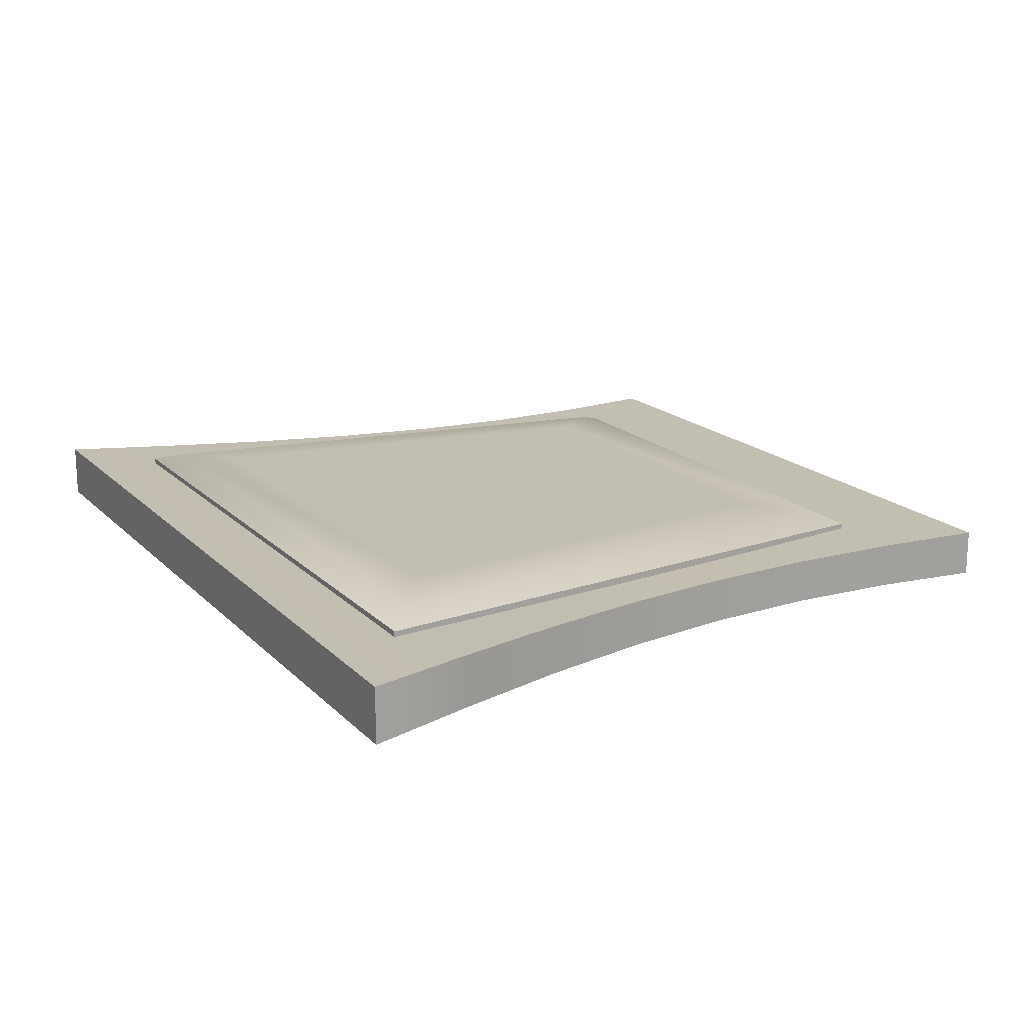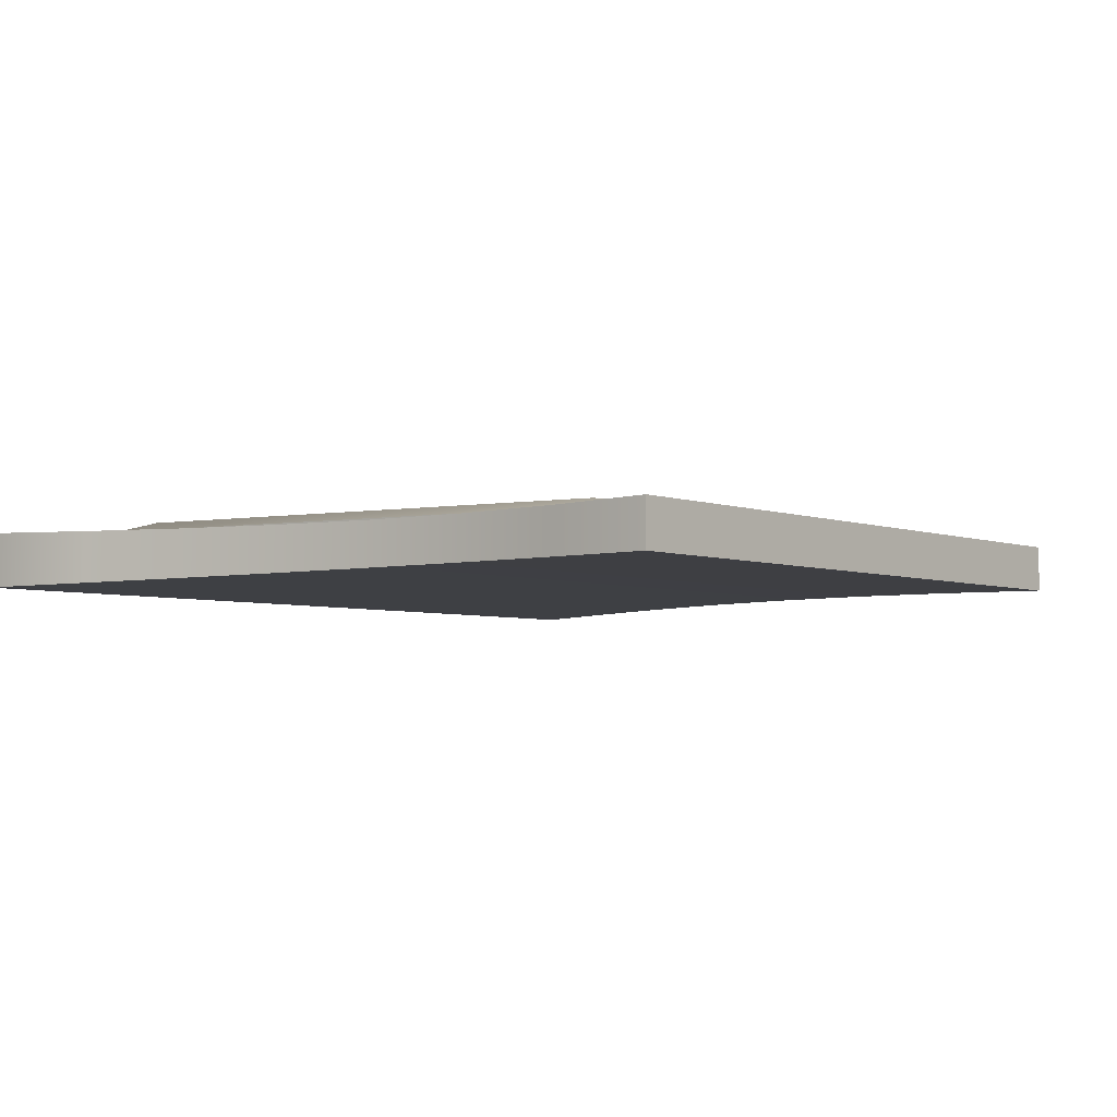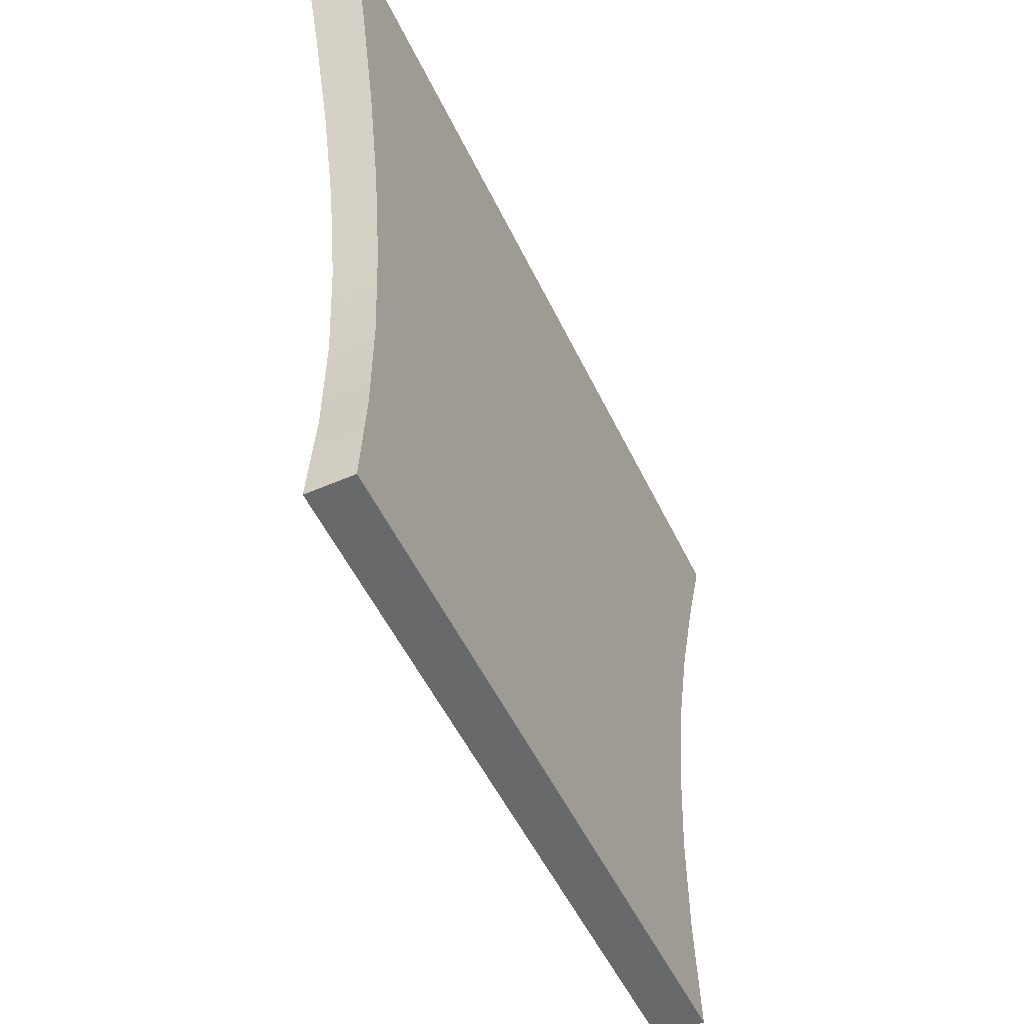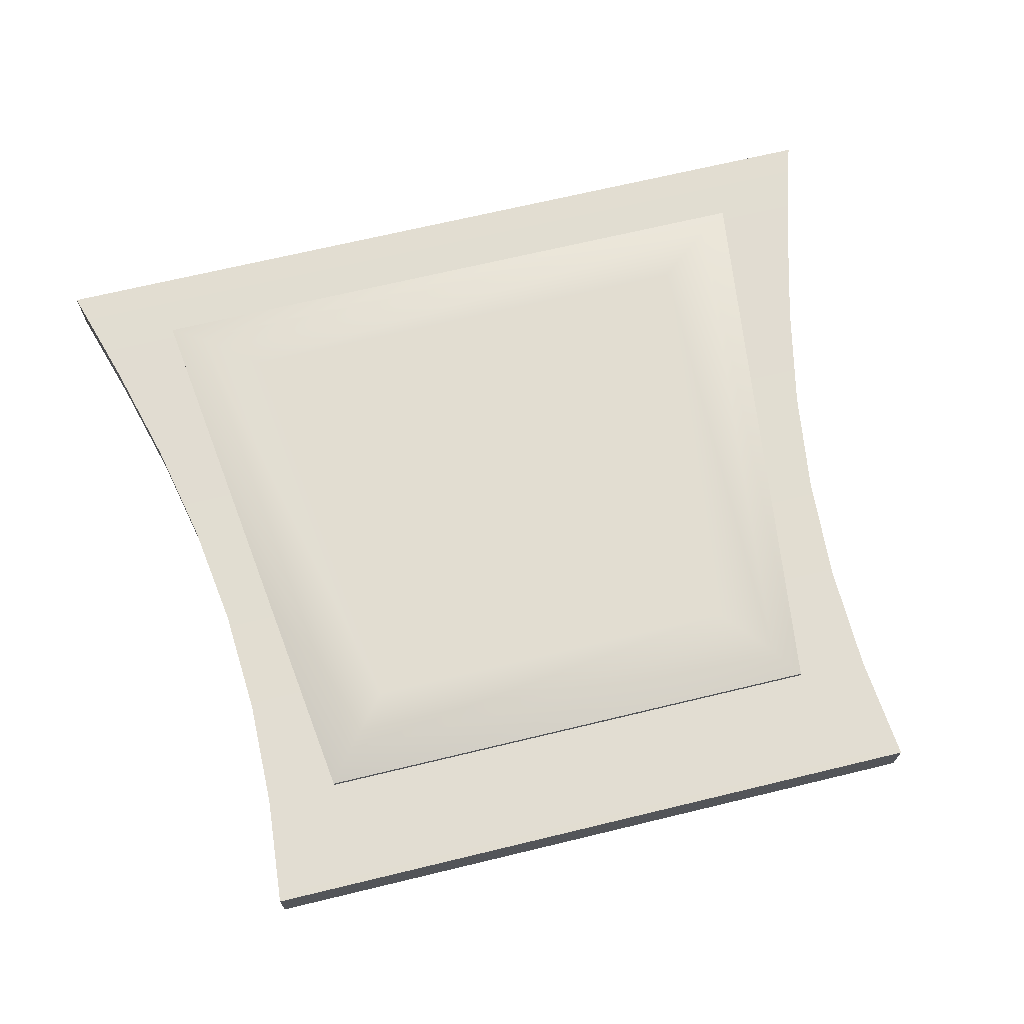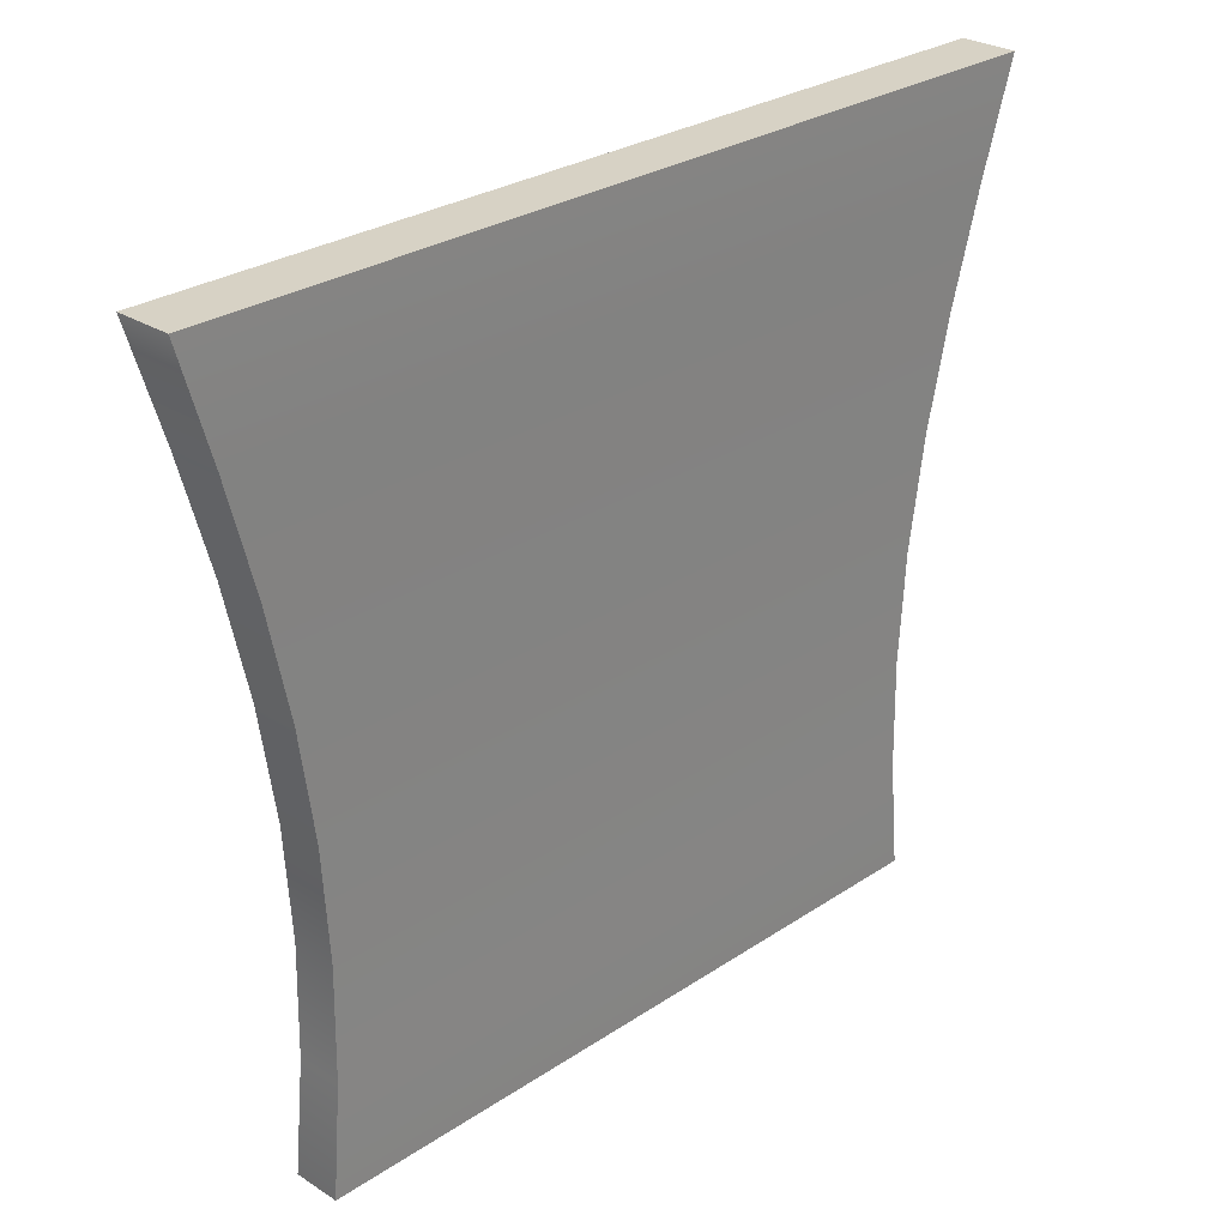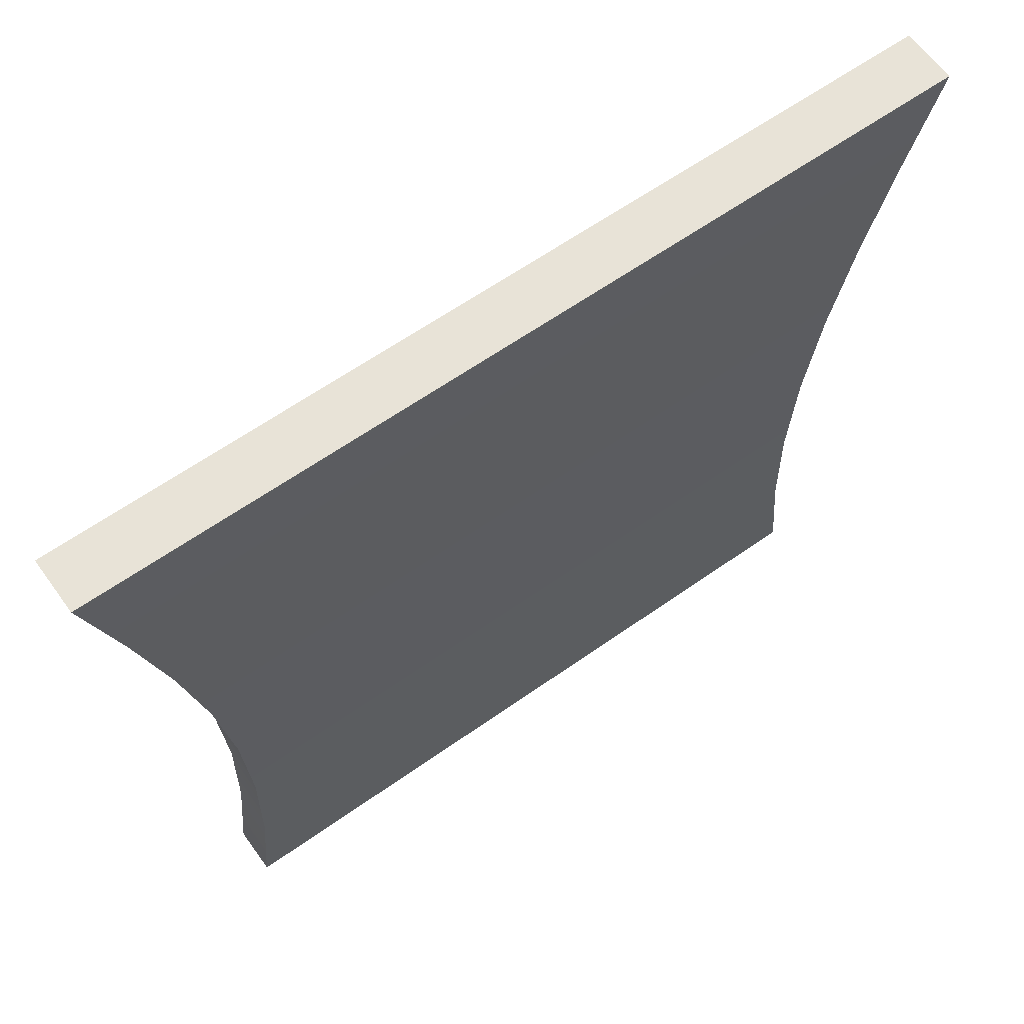
<metadata>
{"format":"obj","ext":"obj","renderer":"f3d","projection":"perspective","resolution":1024,"background":"white","views":[{"elev":17.3,"azim":61.2,"up":"+Y"},{"elev":-4.4,"azim":129.7,"up":"+Y"},{"elev":-52.6,"azim":-64.9,"up":"+Z"},{"elev":68.4,"azim":166.4,"up":"+Y"},{"elev":27.6,"azim":-45.6,"up":"+Z"},{"elev":62.1,"azim":-35.7,"up":"+Z"}]}
</metadata>
<code>
v -4.685 -0.2903 4.019
v 4.685 -0.2903 4.019
v -4.685 0.2903 4.019
v 4.685 0.2903 4.019
v -3.654 0.245 -4.019
v 3.654 0.245 -4.019
v -3.654 -0.245 -4.019
v 3.654 -0.245 -4.019
v 3.553 0.2355 -2.871
v -3.553 0.2355 -2.871
v -3.553 -0.2355 -2.871
v 3.553 -0.2355 -2.871
v 3.535 0.2316 -1.722
v -3.535 0.2316 -1.722
v -3.535 -0.2316 -1.722
v 3.535 -0.2316 -1.722
v 3.61 0.2338 -0.5741
v -3.61 0.2338 -0.5741
v -3.61 -0.2338 -0.5741
v 3.61 -0.2338 -0.5741
v 3.776 0.2419 0.5741
v -3.776 0.2419 0.5741
v -3.776 -0.2419 0.5741
v 3.776 -0.2419 0.5741
v 4.025 0.2549 1.722
v -4.025 0.2549 1.722
v -4.025 -0.2549 1.722
v 4.025 -0.2549 1.722
v 4.337 0.2717 2.871
v -4.337 0.2717 2.871
v -4.337 -0.2717 2.871
v 4.337 -0.2717 2.871
v -3.579 -0.194 3.291
v 3.579 -0.194 3.291
v -3.579 0.3365 3.291
v 3.579 0.3365 3.291
v -2.792 0.2912 -2.85
v 2.792 0.2912 -2.85
v -2.792 -0.1487 -2.85
v 2.792 -0.1487 -2.85
v 2.614 0.4902 2.514
v -2.614 0.4902 2.514
v 2.039 0.4571 -1.97
v -2.039 0.4571 -1.97
v -2.525 0.4071 -2.531
v 2.525 0.4071 -2.531
v 3.237 0.4464 3.023
v -3.237 0.4464 3.023
f 1 2 4 3
f 3 4 29 30
f 5 6 8 7
f 31 32 2 1
f 2 32 29 4
f 31 1 3 30
f 10 9 6 5
f 7 11 10 5
f 7 8 12 11
f 9 12 8 6
f 14 13 9 10
f 11 15 14 10
f 11 12 16 15
f 13 16 12 9
f 18 17 13 14
f 15 19 18 14
f 15 16 20 19
f 17 20 16 13
f 22 21 17 18
f 19 23 22 18
f 19 20 24 23
f 21 24 20 17
f 26 25 21 22
f 23 27 26 22
f 23 24 28 27
f 25 28 24 21
f 30 29 25 26
f 27 31 30 26
f 27 28 32 31
f 29 32 28 25
f 33 34 36 35
f 42 41 43 44
f 37 38 40 39
f 38 36 34 40
f 39 33 35 37
f 35 36 47 48
f 36 38 46 47
f 38 37 45 46
f 37 35 48 45
f 46 45 44 43
f 47 46 43 41
f 48 47 41 42
f 45 48 42 44

</code>
